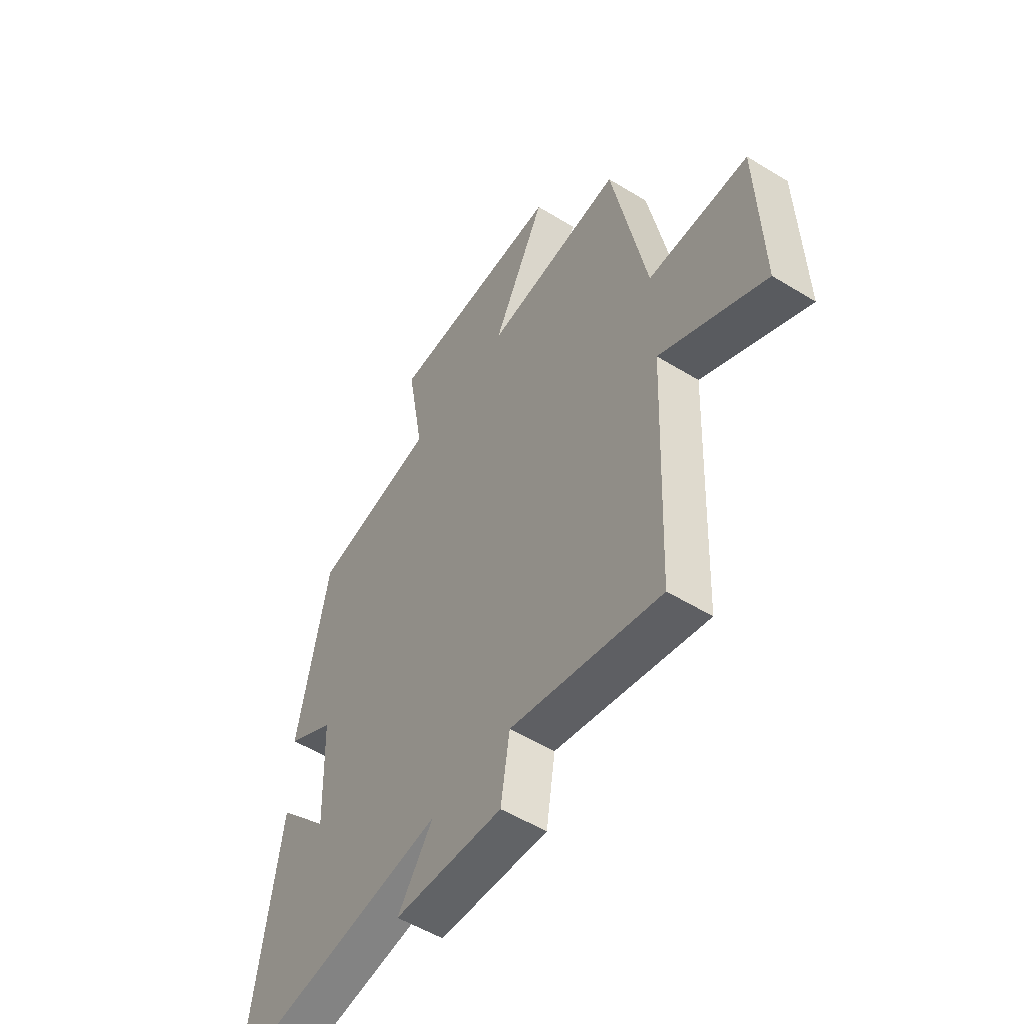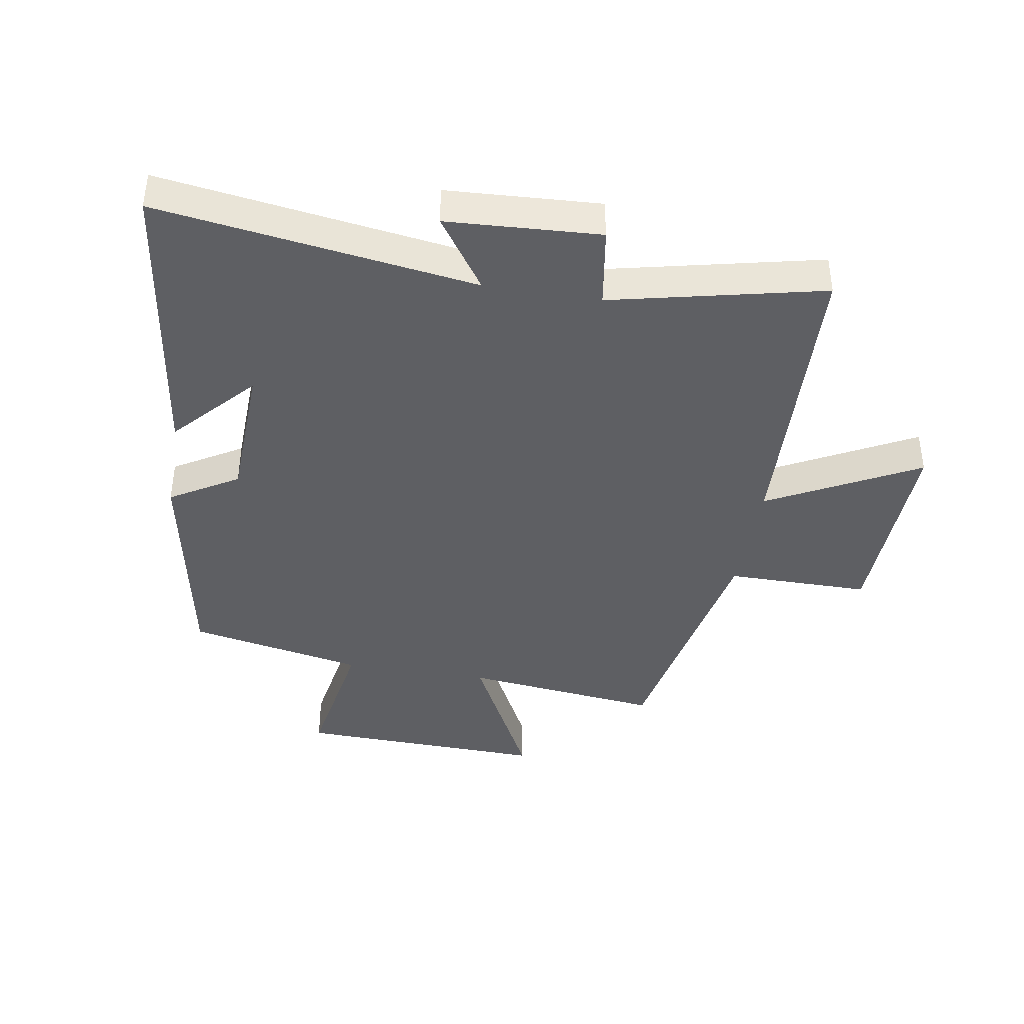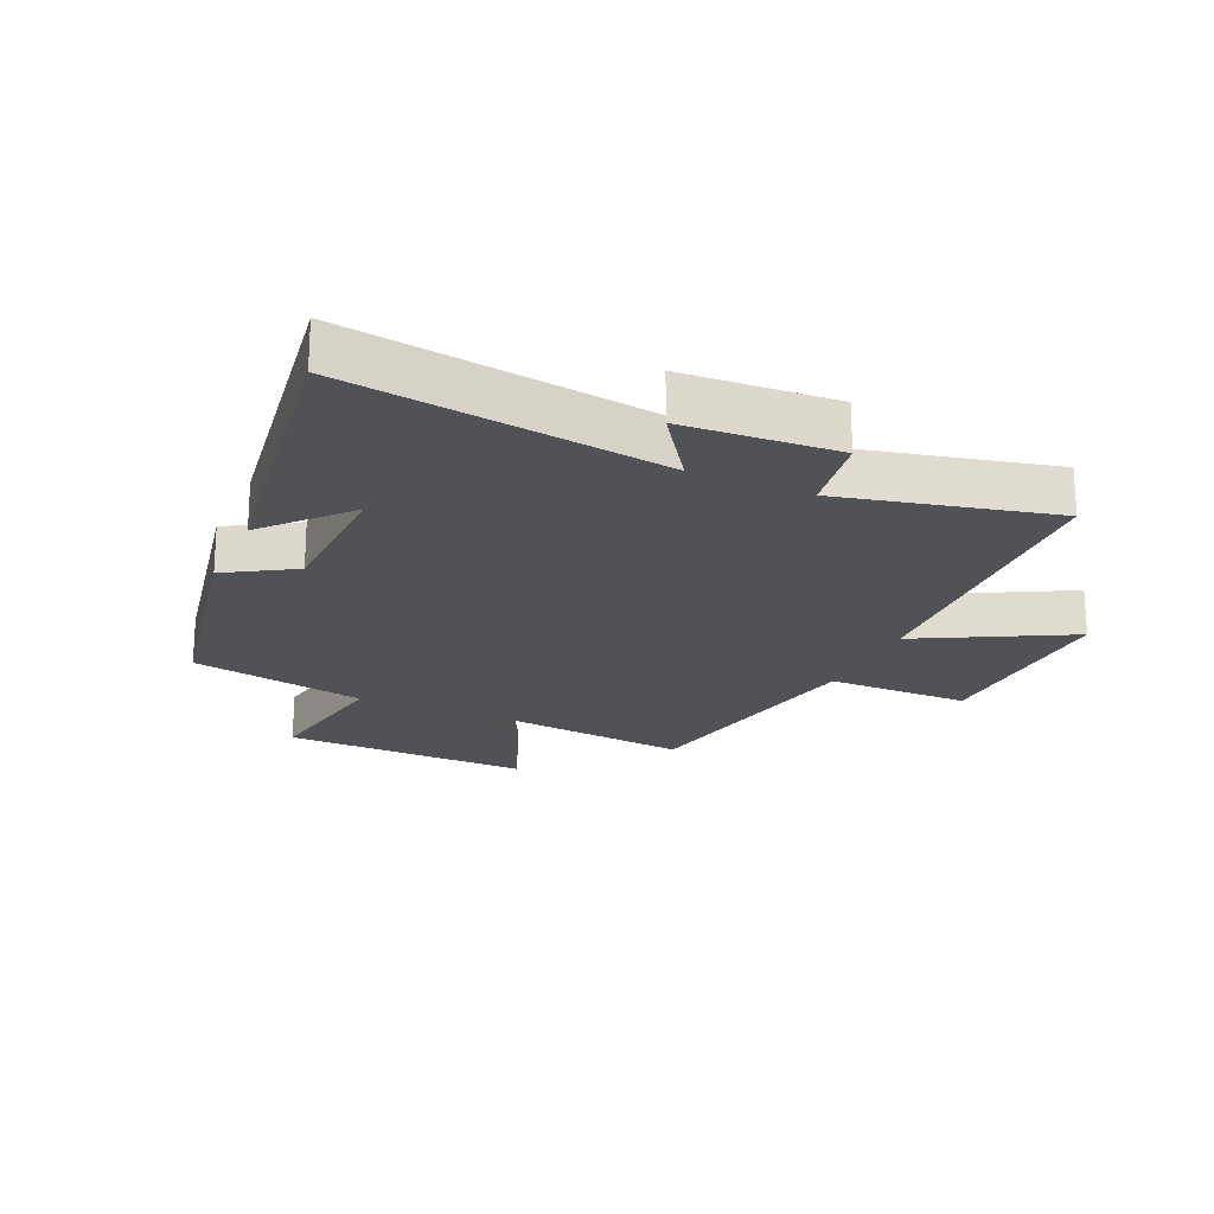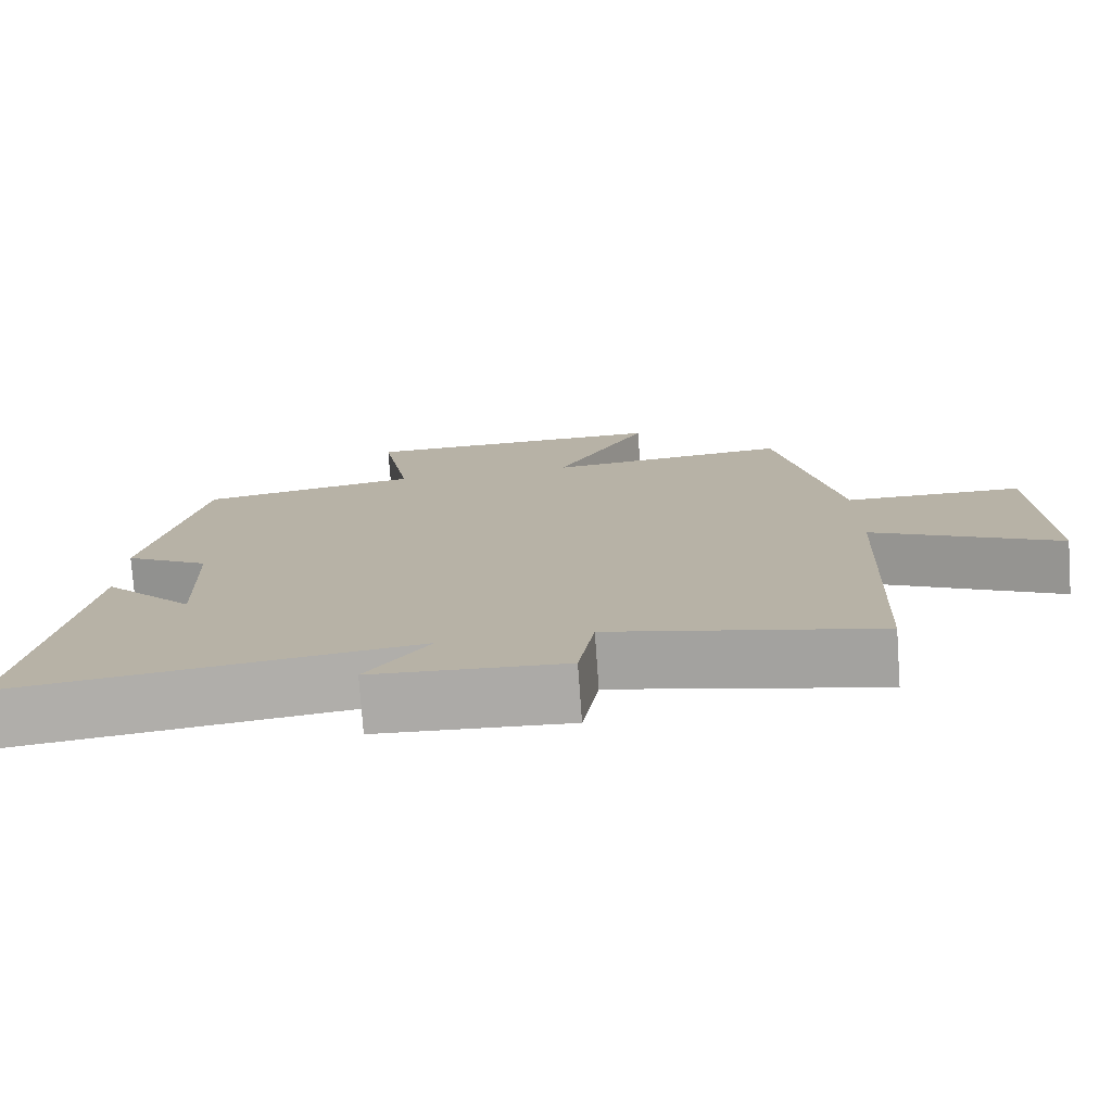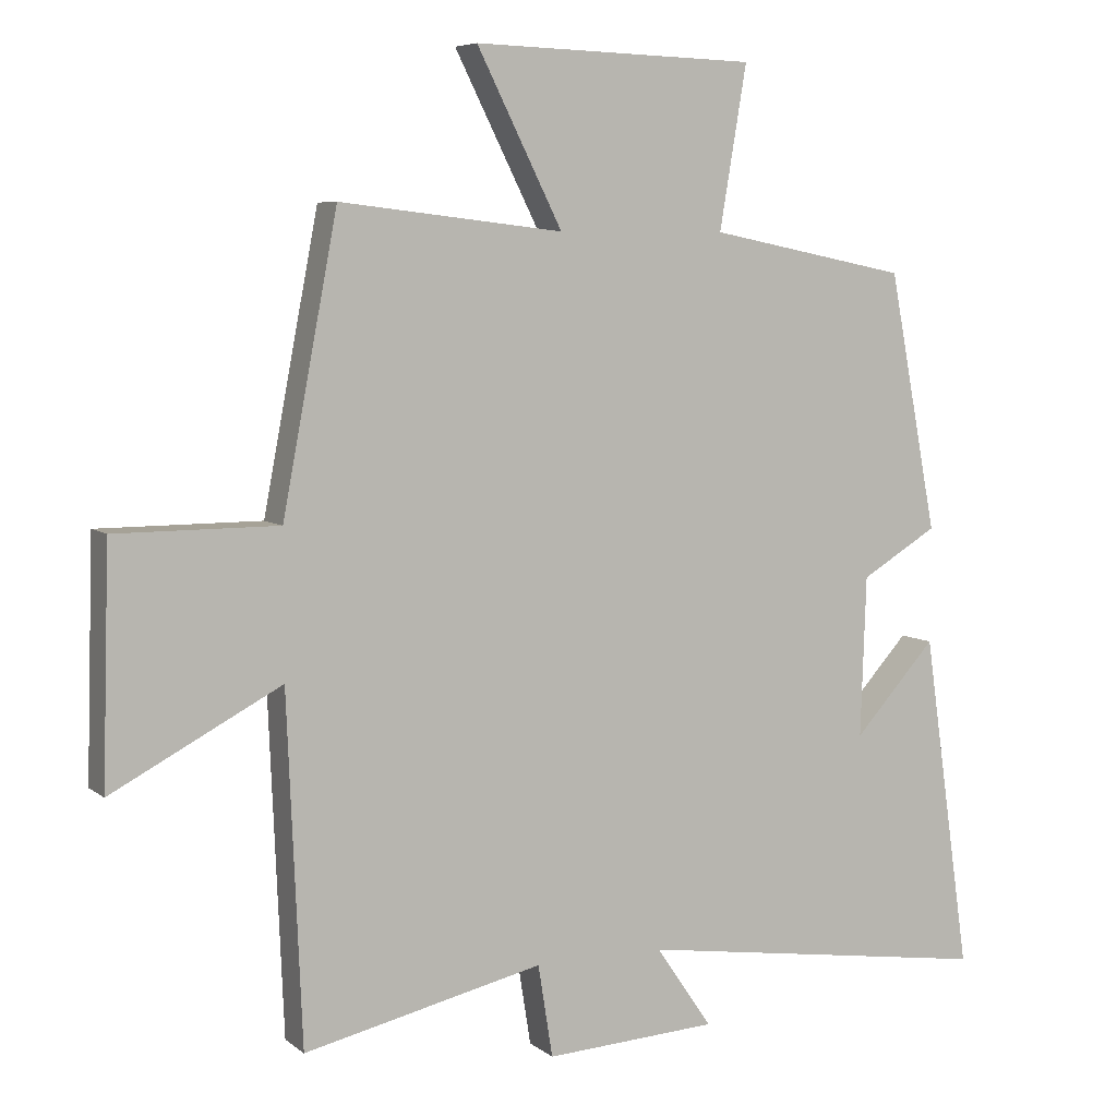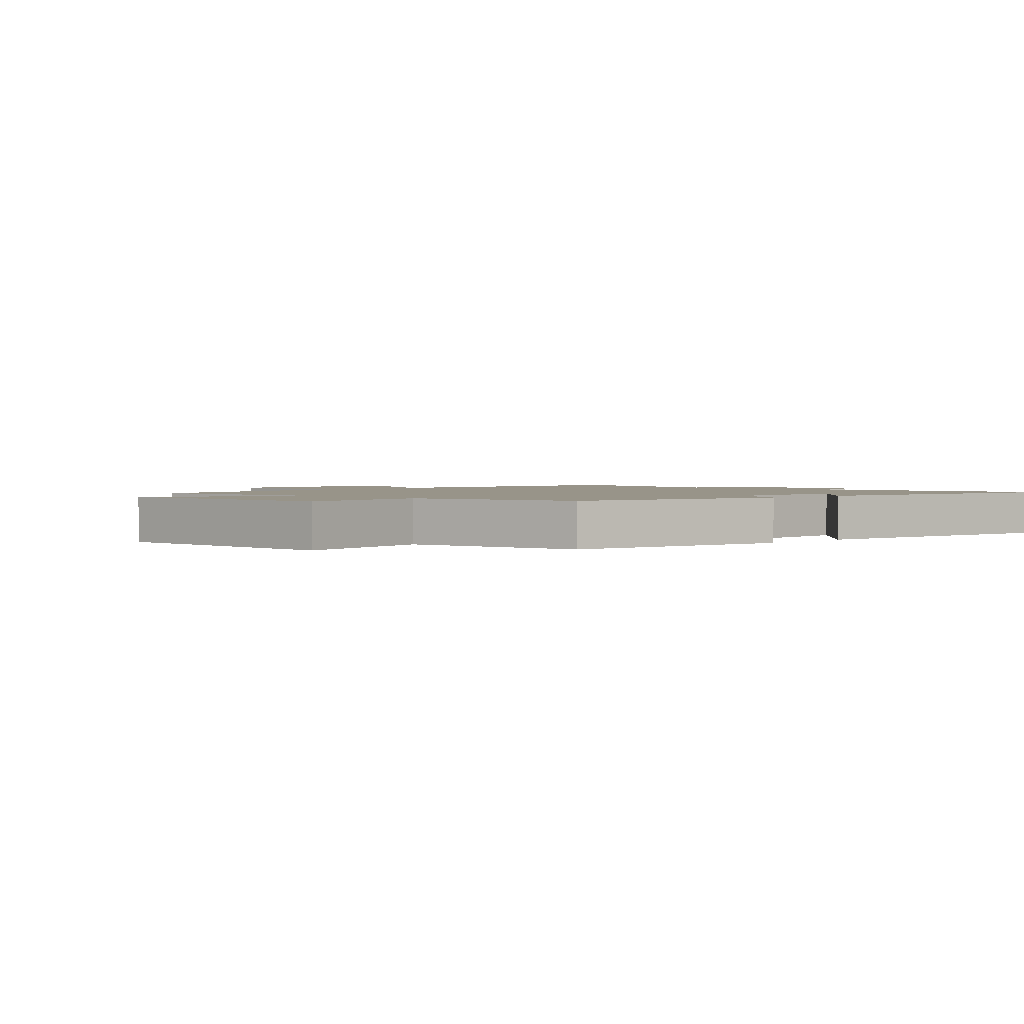
<metadata>
{"format":"obj","ext":"obj","renderer":"f3d","projection":"perspective","resolution":1024,"background":"white","views":[{"elev":-53.7,"azim":-123.2,"up":"+Z"},{"elev":-40.7,"azim":170.5,"up":"+Y"},{"elev":-21.1,"azim":156.1,"up":"+Y"},{"elev":-76.9,"azim":-175.9,"up":"+Z"},{"elev":6.5,"azim":-26.3,"up":"+Z"},{"elev":1.7,"azim":44.9,"up":"+Y"}]}
</metadata>
<code>
v 0.43 0.07 0.443
v 0.5 0.07 0.074
v 0.39 0.07 0.008
v 0.382 0.07 -0.222
v 0.5 0.07 -0.092
v 0.569 0.07 -0.575
v 0.053 0.07 -0.5
v 0.134 0.07 -0.618
v -0.114 0.07 -0.632
v -0.135 0.07 -0.5
v -0.479 0.07 -0.578
v -0.5 0.07 -0.083
v -0.743 0.07 -0.211
v -0.733 0.07 0.123
v -0.5 0.07 0.123
v -0.421 0.07 0.537
v -0.1 0.07 0.5
v -0.223 0.07 0.744
v 0.183 0.07 0.732
v 0.144 0.07 0.5
v 0.43 0 0.443
v 0.5 0 0.074
v 0.39 0 0.008
v 0.382 0 -0.222
v 0.5 0 -0.092
v 0.569 0 -0.575
v 0.053 0 -0.5
v 0.134 0 -0.618
v -0.114 0 -0.632
v -0.135 0 -0.5
v -0.479 0 -0.578
v -0.5 0 -0.083
v -0.743 0 -0.211
v -0.733 0 0.123
v -0.5 0 0.123
v -0.421 0 0.537
v -0.1 0 0.5
v -0.223 0 0.744
v 0.183 0 0.732
v 0.144 0 0.5
f 17 18 19 20
f 1 2 3
f 20 1 3
f 17 20 3
f 17 3 4
f 16 17 4
f 15 16 4
f 12 13 14 15
f 12 15 4
f 11 12 4
f 10 11 4
f 7 8 9 10
f 7 10 4
f 6 7 4
f 4 5 6
f 40 39 38 37
f 23 22 21
f 23 21 40
f 23 40 37
f 24 23 37
f 24 37 36
f 24 36 35
f 35 34 33 32
f 24 35 32
f 24 32 31
f 24 31 30
f 30 29 28 27
f 24 30 27
f 24 27 26
f 26 25 24
f 1 21 22 2
f 2 22 23 3
f 3 23 24 4
f 4 24 25 5
f 5 25 26 6
f 6 26 27 7
f 7 27 28 8
f 8 28 29 9
f 9 29 30 10
f 10 30 31 11
f 11 31 32 12
f 12 32 33 13
f 13 33 34 14
f 14 34 35 15
f 15 35 36 16
f 16 36 37 17
f 17 37 38 18
f 18 38 39 19
f 19 39 40 20
f 20 40 21 1

</code>
